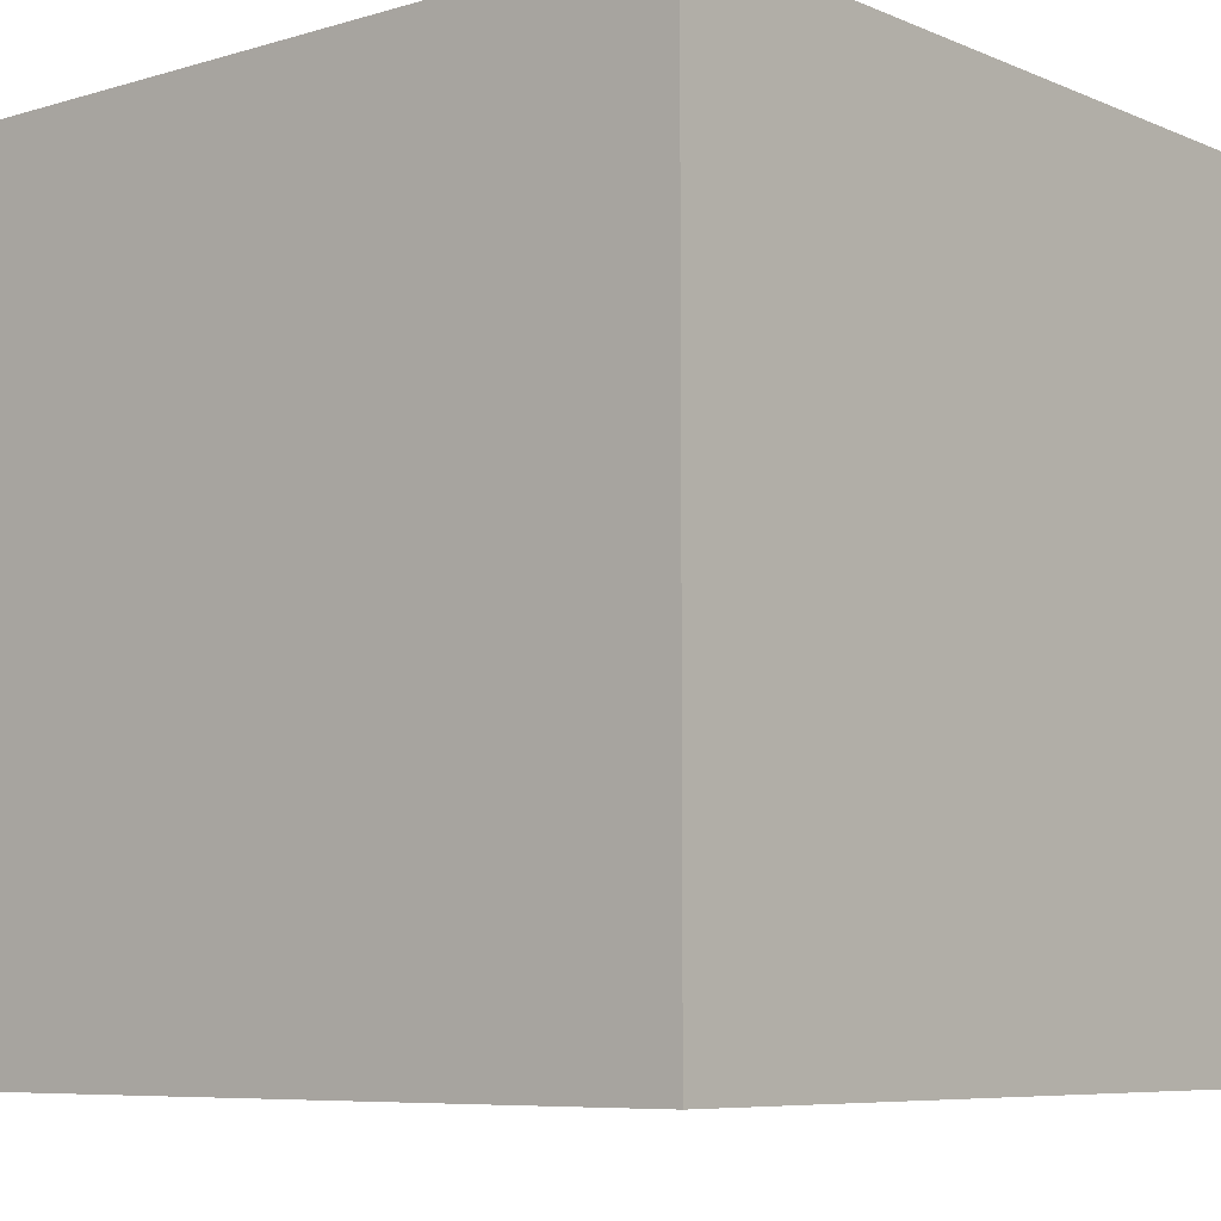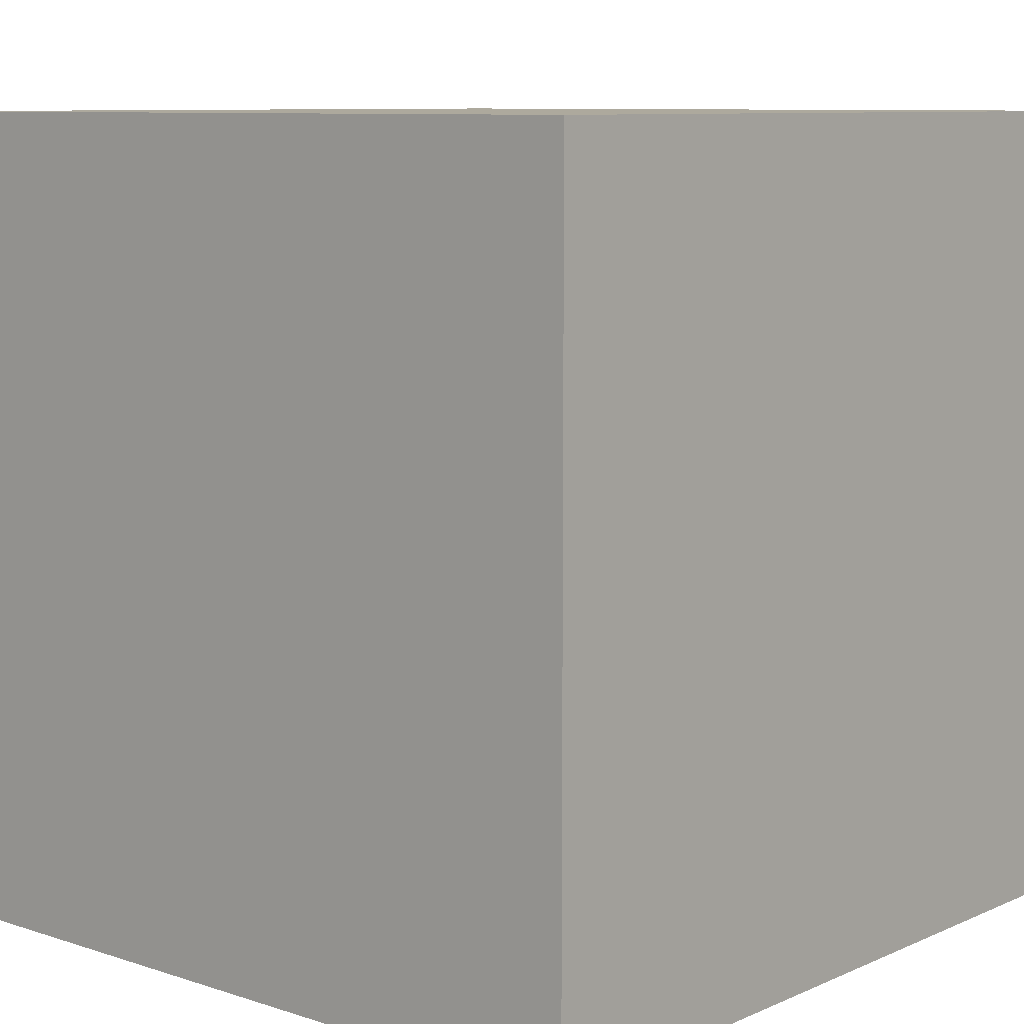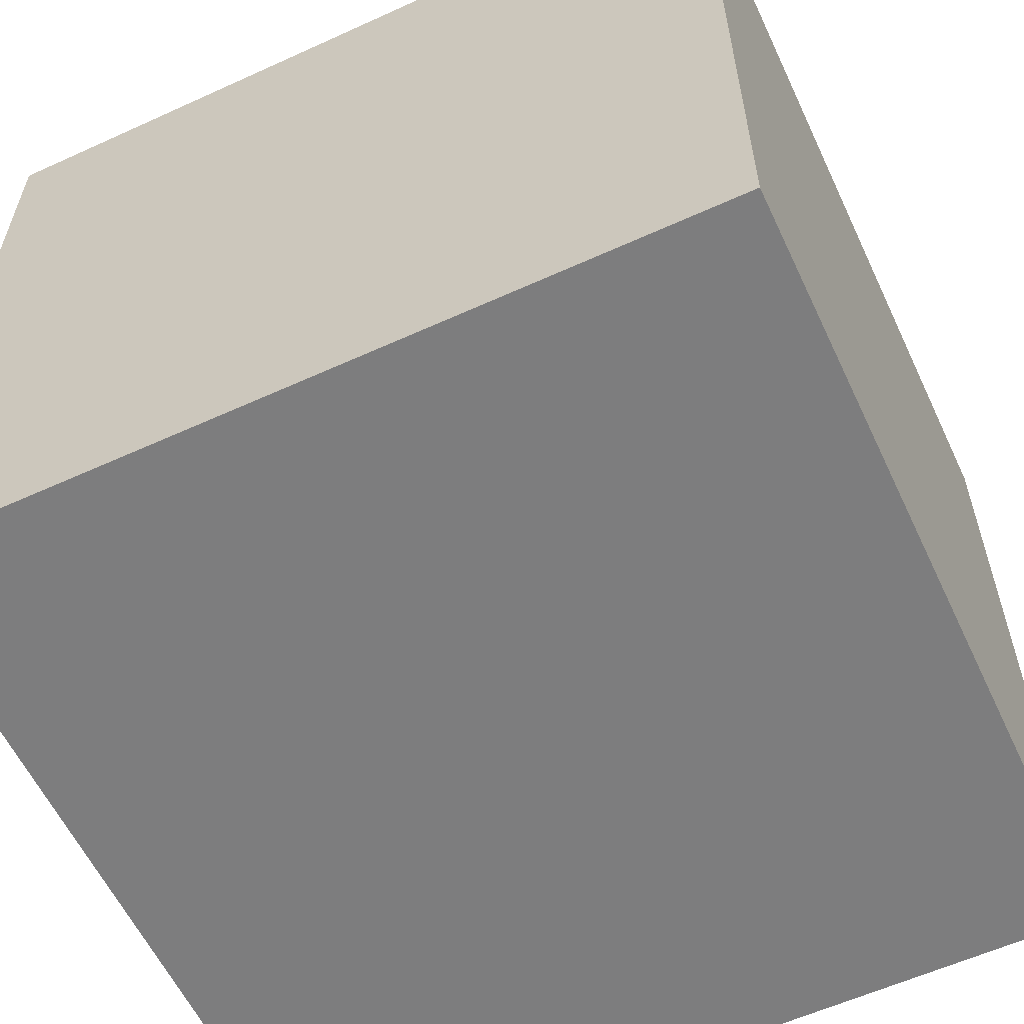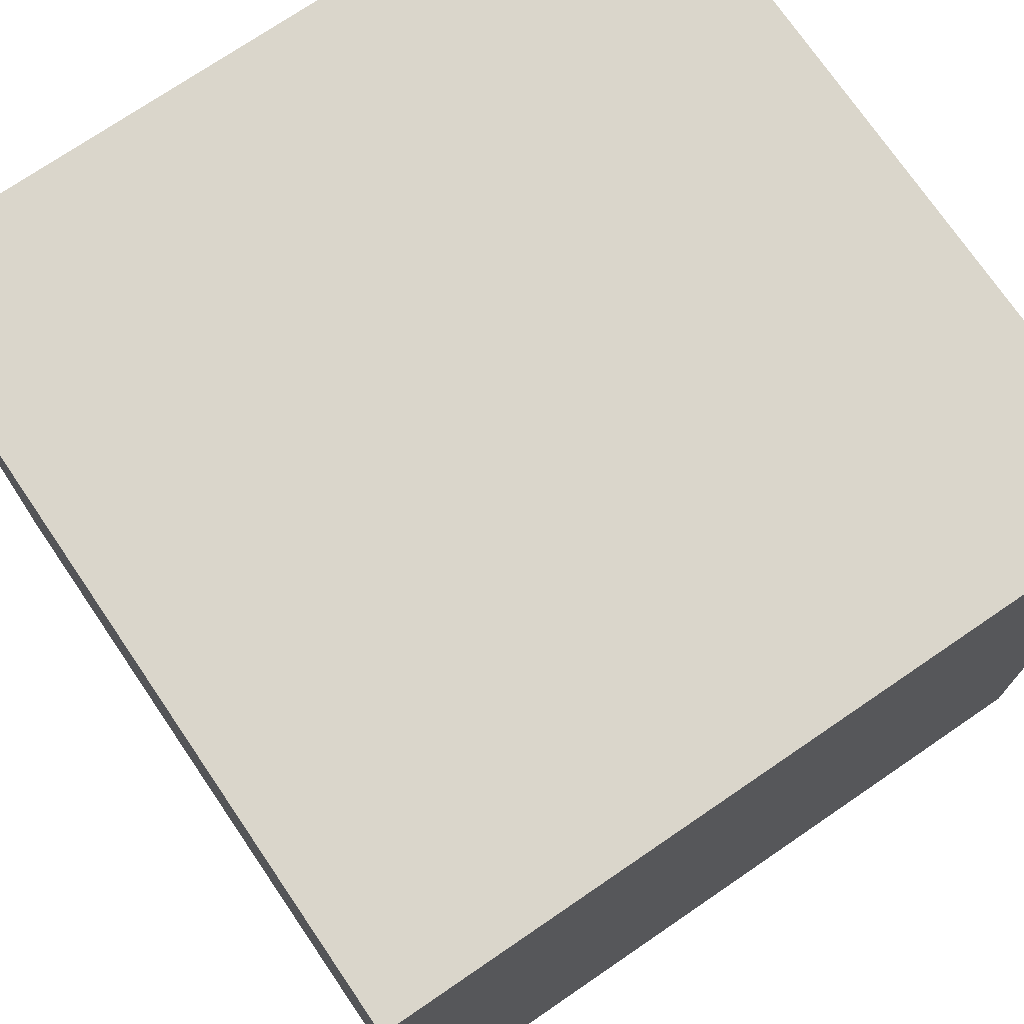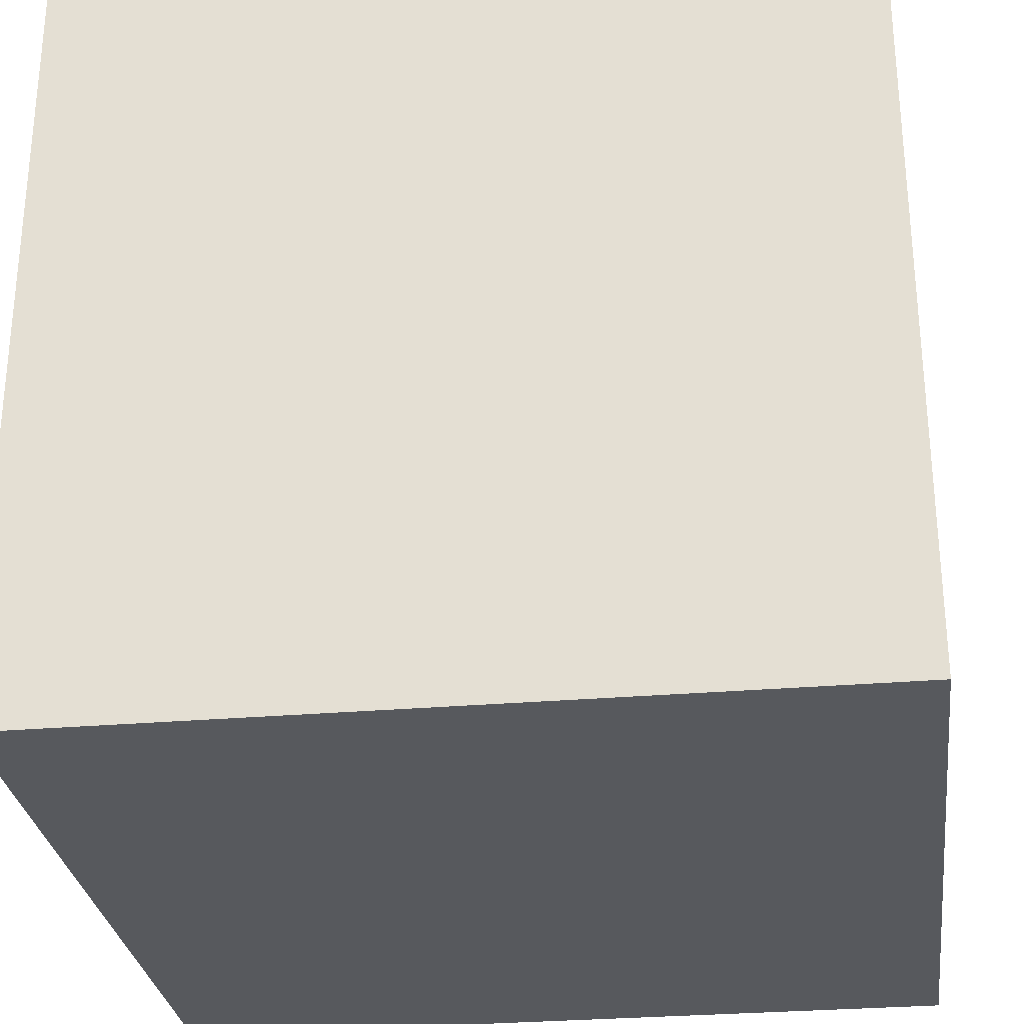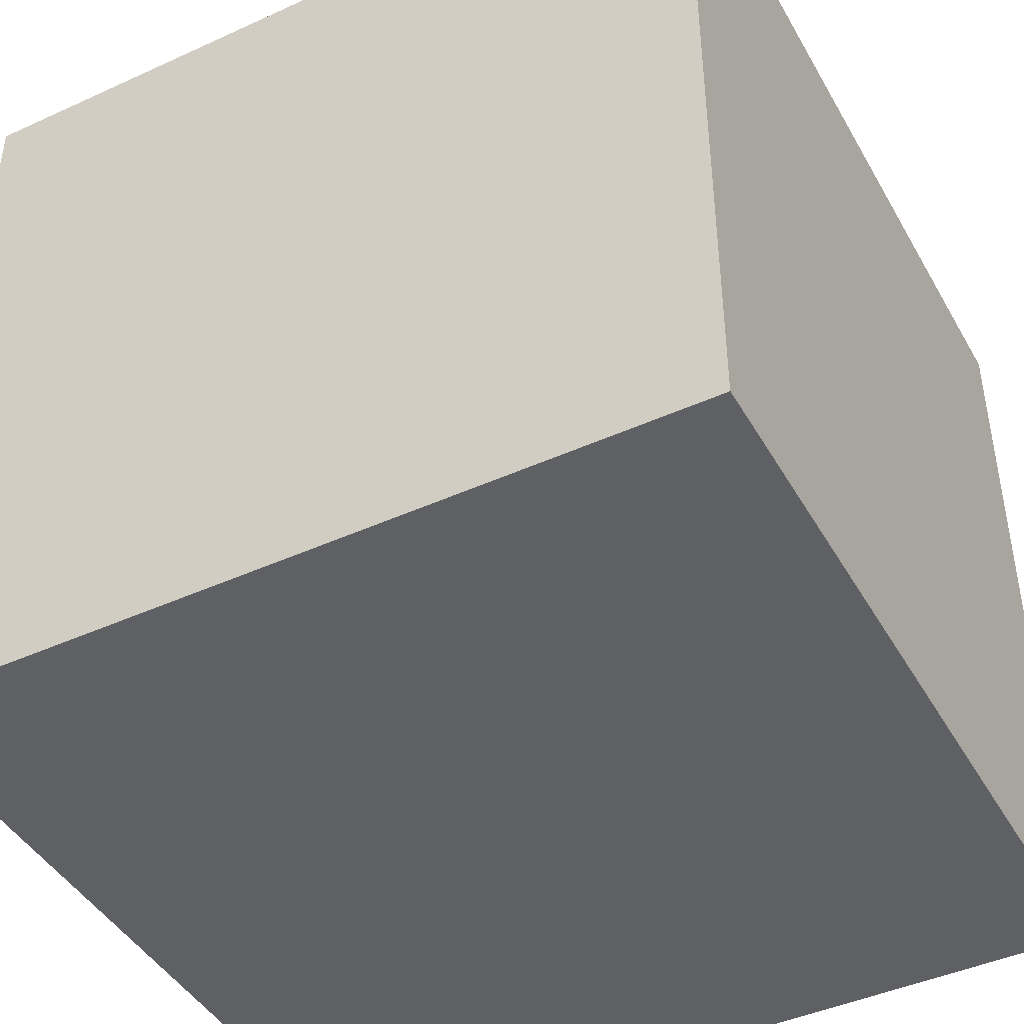
<metadata>
{"format":"obj","ext":"obj","renderer":"f3d","projection":"perspective","resolution":1024,"background":"white","views":[{"elev":-7.2,"azim":-139.8,"up":"+Y"},{"elev":8.9,"azim":40.9,"up":"+Y"},{"elev":-59.2,"azim":115.1,"up":"+Z"},{"elev":73.7,"azim":145.7,"up":"+Z"},{"elev":-29.1,"azim":-172.7,"up":"+Y"},{"elev":-44.3,"azim":-152.0,"up":"+Y"}]}
</metadata>
<code>
o CardboardBox_1_Cube
v -0.25 0.25 0.25
v -0.25 0.25 -0.25
v 0.25 0.25 0.25
v 0.25 0.25 -0.25
v -0.25 -0.25 0.25
v -0.25 -0.25 -0.25
v 0.25 -0.25 0.25
v 0.25 -0.25 -0.25
f 1 5 7 3
f 4 3 7 8
f 8 7 5 6
f 6 2 4 8
f 2 1 3 4
f 6 5 1 2

</code>
